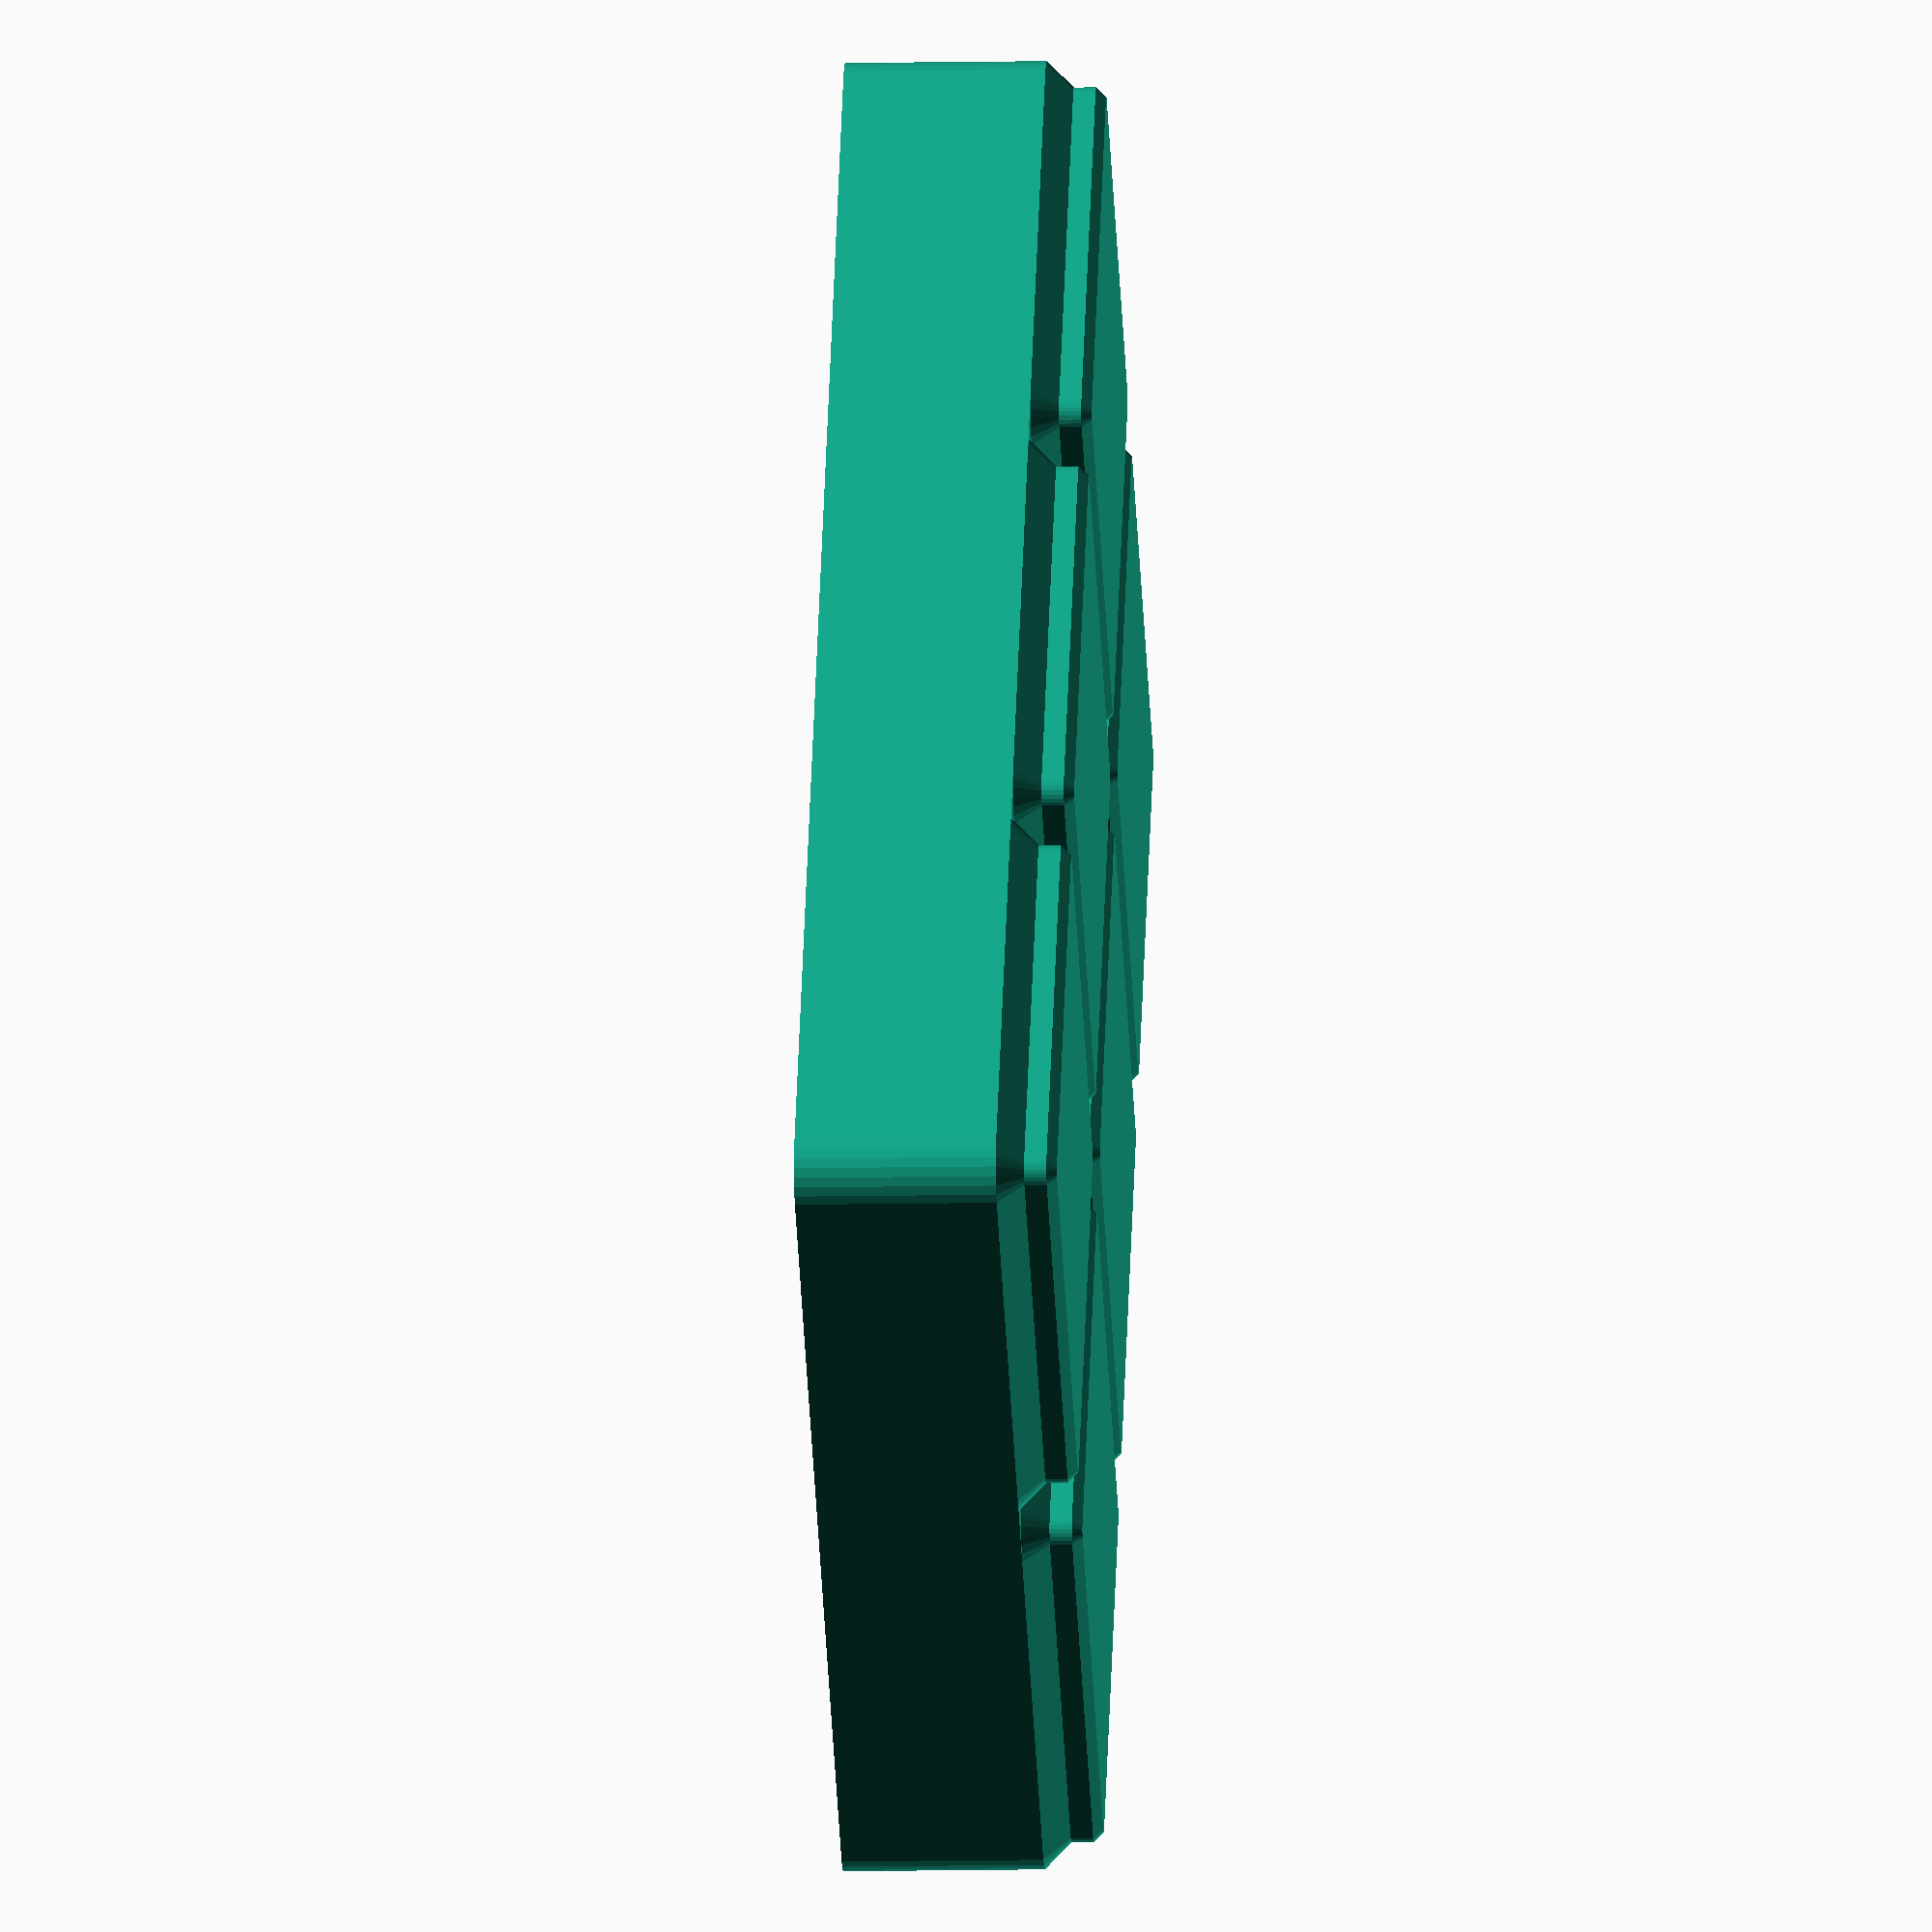
<openscad>
//=============Read me=============//
/*Original gridfinity utility here: 
https://www.printables.com/model/274917-gridfinity-rebuilt-in-openscad

Original Author's note (still true, as of 09/2023 you still need to get a nightly build not an official release build):
"IMPORTANT: rendering will be better for analyzing the model if fast-csg is enabled. As of writing, this feature is only available in the development builds and not the official release of OpenSCAD, but it makes rendering only take a couple seconds, even for comically large bins. Enable it in Edit > Preferences > Features > fast-csg"



Basic information:
-Fill out list of holes with measured size in mm and desired label text. 
-Order of list will determine position, starting at bottom left or right (depending on primary label side). 
-Overall size is determined by pattern, size of holes, and gridfinity units
-using a standard 42mm gridfinity base unit results in a lot of wasted space; I recommend keeping defualt baseplate size, but using half size on the socket holder par. 
-Use other parameters as needed and as described.
-Double check labels work with list



"text_primary_side" Notes:
Setting left and right label side also controls Left-to-Right vs Right-to-Left building of hole pattern. 
With 4 columns this only sets order of hole population. "right" builds left to right, bottom to top (with labels on the right). Setting the "text_primary_side" to the left moves labels to the left side and builds the hole pattern from right to left, bottom to top. This works out so that labels will read in the same order as the input list in most cases. 
If using 4 wide grid though, pay attention to label output; if you want to read ascending or descending you may have to manually rearrange list. 

*/


//=============PRIMARY PARAMETERS=============// 


//list of hole diameter and string of label. Hole clearance gets added later, so measured diameter goes here. Order of list determines position in grid. 
holes=[ 
    [ 17.2, "8" ],
    [ 16.9, "10" ],
    [ 17.2, "12"   ],
    [ 18.2, "13"   ],
    [ 19.5, "14"   ],
    [ 23.4, "17"   ],
    [ 25.7, "19"   ],
];

depth=15; //depth of hole, should not be deeper than depth internal from gridfinity section 

patternx=2; //how many columns of holes? {2-4}. Num rows is determined by how many holes there are 

text_primary_side="right"; //Labels on left or right side, also controls Left-to-Right vs Right-to-Left building of holes.

dynamic_spacing=true; //true (no quotes) squeezes rows together as possible, false  is consistant spacing based on largest hole diameter

length = 42; //Gridfinity base unit length (default 42, 21 works best for best use of space with default grid pieces)

enable_lip = false; //Whether to add the stacking lip

hole_clearance=0.75; //oversize holes by this much. and also used for line clearance 


{//=============Secondary Parameters (that shouldn't need changed) =============//

line_width_multiplier=3.5; //underline of text, bases on font and font size
line_angle_multiplier=.5; //affects angle of line, is a muliplier on diamter, .5 to 1 is ideal

vert_spacing=.1; //Adds vertical spacing between rows works with dynamic or normal spacing

lateral_spacing=2; //extra between holes, beyond max diam, should be 1 or 2 minimum

spacingtextx=3; //spacing out from edge of hole to start of text

text_size=5;

text_depth=.4;

line_space=2; //space between line and bottom of nearest holes, also used for overall height clearance

line_thick=.8; //.8

visual_clearance=0.01;  //for scad quick rendering 


{ //STUFF FROM ORIGINAL UTILITY THAT SHOULDN'T NEED TO BE TOUCHED
/* [Setup Parameters] */
$fa = 8;
$fs = 0.25;
$fn=30;

gridz = 3; 
height_internal = gridz * 7; // gridfinity internal block height of bin (above 5.5mm of bottom grid section)(needs to be taller than depth (hole cut depth)

}}

module _end_of_parameters() {}

// https://files.printables.com/media/prints/417152/pdfs/417152-gridfinity-specification-b1e2cca5-0872-4816-b0ca-5339e5473e13.pdf

module gridfinity_base(gridx, gridy, height, stacking_lip=true, solid_height=undef) {
    x_center_offset = (gridx * 42 - 0.5)/2.0 - 3.75;
    y_center_offset = (gridy * 42 - 0.5)/2.0 - 3.75;
    full_width_height = (is_undef(solid_height) ? height*7 : solid_height) - 2.15 - 1.8 - 0.8;
    empty_height = is_undef(solid_height) ? undef : height*7 - solid_height;
    lip_width = 2.6;
    outside_radius = 3.75;
    inside_radius = outside_radius - lip_width;
    lip_inset = outside_radius + 0.25;

    module layer(gridx, gridy, z, height, bottom_radius, top_radius, r) {
        br = is_undef(bottom_radius) ? r : bottom_radius;
        tr = is_undef(top_radius) ? r : top_radius;
        hull()
        for (x = [4.0, gridx*42.0-4.0])
            for (y = [4.0, gridy*42.0-4.0])
                translate([x,y,z]) cylinder(h=height, r1=br, r2=tr);
    }
    module cell_layer(z, height, bottom_radius, top_radius, r) {
        layer(gridx=1, gridy=1, z=z, height=height, bottom_radius=bottom_radius, top_radius=top_radius, r=r);
    }
    module base_layer(z, height, bottom_radius, top_radius, r) {
        layer(gridx=gridx, gridy=gridy, z=z, height=height, bottom_radius=bottom_radius, top_radius=top_radius, r=r);
    }
    module cell_base() {
        cell_layer(z=0.0, height=0.8, bottom_radius=0.8, top_radius=1.6);
        cell_layer(z=0.8, height=1.8, bottom_radius=1.6, top_radius=1.6);
        cell_layer(z=2.6, height=2.15, bottom_radius=1.6, top_radius=3.75);
    }
    module lip_profile() {
        function roundover_at(angle) = let (
            radius = 0.5,
            x = outside_radius - radius,
            y = 3.69 - radius
        ) [ x + radius * sin(angle), y + radius * cos(angle) ];
        polygon(points=[
            [ outside_radius - lip_width  ,   0 ],
            [ outside_radius - 1.9        , 0.7 ],
            [ outside_radius - 1.9        , 0.7 + 1.8 ],
            for (angle = [-45, -30, 0, 30, 45, 60, 90]) roundover_at(angle),
            [ outside_radius              ,   0 ],
            [ outside_radius - lip_width  ,   0 ]
        ]);
    }
    module lip_side(grids) {
        rotate([90,0,0]) linear_extrude(grids*42.0 - 2 * lip_inset) lip_profile();
        rotate_extrude(angle=90) lip_profile();
    }
    module stacking_lip() {
        translate([gridx*42.0 - lip_inset, gridy*42.0 - lip_inset, height*7]) lip_side(gridy);
        translate([lip_inset, lip_inset, height*7]) rotate([0,0,180]) lip_side(gridy);
        translate([gridx*42.0 - lip_inset, lip_inset, height*7]) rotate([0,0,-90]) lip_side(gridx);
        translate([lip_inset, gridy*42 - lip_inset, height*7]) rotate([0,0,90]) lip_side(gridx);
    }

    for (x = [0:gridx-1])
        for (y = [0:gridy-1])
            translate([x*42.0, y*42.0, 0])
                cell_base();

    base_layer(z=4.75, height=full_width_height, r=outside_radius);

    if (!is_undef(empty_height)) {
        difference() {
            base_layer(z=solid_height, height=empty_height, r=outside_radius);
            base_layer(z=solid_height, height=empty_height+0.1, r=inside_radius);
        }
    }

    if (stacking_lip) {
        stacking_lip();
    }

    if (!is_undef(solid_height)) {
        empty_height = height - solid_height;
    }
}


{//===Setup===

assert(patternx >=2 && patternx <=4, "Pattern must be set 2-4 columns");
assert(text_primary_side=="left" || text_primary_side=="right", "text_primary_side must be 'left' or 'right' (w/ quotes)");
assert(dynamic_spacing==true || dynamic_spacing==false, "dynamic_spacing must be true or false (no quotes)");
assert(height_internal>depth, "depth must be shallower than bin height");

max_dia= max([for(a=[0:len(holes)-1]) holes[a][0]]);
//echo("max dia used for lateral spacing", max_dia);

minimum_spacing=(text_size*2+line_space*4 + line_thick*2)*1.1;

max_label_length= max([for(a=[0:len(holes)-1]) len(holes[a][1])]);
//echo("max label length for overall size", max_label_length);

spacing_adder_y=line_space*2+line_thick+vert_spacing;

patterny=ceil(len(holes)/patternx);
pattern_grid=[patternx,patterny];
spacing_grid=[max_dia+lateral_spacing+hole_clearance,max_dia+spacing_adder_y+hole_clearance];
//echo("num holes",len(holes),"pattern", pattern_grid);
//echo("spacing",spacing_grid);
//echo(minimum_spacing);

text_column_r=(patternx-1)*(max_dia+lateral_spacing)+(max_dia/2+spacingtextx); 
text_column_l=-(max_dia/2+spacingtextx);

text_column_p= text_primary_side=="right"? text_column_r:text_column_l;
text_column_s= text_primary_side=="right"? text_column_l:text_column_r;
l_r= text_primary_side=="right" ? 0         :-1; 
//    : patternx==4? //4 wide doesn't have a primary text side?
//        0:-1;

static_text_offset_low=-max_dia/2+text_size/2; //dynamic values are based on max hole size in row
static_text_offset_high=5; //dynamic values are based on max hole size in row

//data=(dia),(label),(max dia in row),(grid pos),
data= [for (a =[0:len(holes)-1]) 
        [holes[a][0], holes[a][1],
        
        //over comlicated way to get max diam in current row 
        max(concat([for (i =[a:a+patternx-1])                          //max of relevant numbers from below
            grid_pos(pattern_grid,a)[1]!=grid_pos(pattern_grid,i)[1] ? //if not in same y row, give 0
                0 : 
                    holes[i][0]==undef ? 
                        0: 
                            holes[i][0]>=minimum_spacing ?   //then comepare diam to min dynamic spacing 
                                holes[i][0] : minimum_spacing                 
                ])), 
        grid_pos(pattern_grid,a),
        ]];
echo(data);
;

//figuring out overall size cause scad doesn't have a command for this...
//x dimensions of overall size
num_labels= patternx==2 ? 1:2;
left_label= patternx==2 && text_primary_side=="right" ? 0:1;

x_total=(max_dia+lateral_spacing)*(patternx-1) + max_dia + num_labels*(spacingtextx+max_label_length*line_width_multiplier);
x_min=max_dia/2+(left_label)*(spacingtextx+max_label_length*line_width_multiplier);
x_center=x_total/2-x_min;

//y minus is unerline point 2y/3y
first_hole_data=data[0];
first_row_max_dia= first_hole_data[2] >= minimum_spacing ? first_hole_data[2] : minimum_spacing;
y_min= dynamic_spacing==true ?
    -first_row_max_dia/2-line_space-line_thick : -max_dia/2-line_space-line_thick;

//y plus is top row center position + half max diam of that row (data[-1])
last_hole_data=data[len(data)-1];
y_max= dynamic_spacing==true ? 
    center_pos(last_hole_data[3],data)[1]+(last_hole_data[2]+hole_clearance)/2+line_space
    : center_pos(last_hole_data[3],data)[1]+(max_dia +hole_clearance)/2+line_space;

y_total=y_max-y_min;
y_center=(y_total)/2;


grid_y_reqd=ceil(y_total/length);
gridy = grid_y_reqd; //have to input number not formula into gridfinity modules

grid_x_reqd=ceil(x_total/length);
gridx = grid_x_reqd;//have to input number not formula into gridfinity modules

}


{//===RUN===

difference(){
union(){
//build gridfinity box
translate([-gridx*42/2, -gridy*42/2, 0])
gridfinity_base(gridx, gridy, gridz, stacking_lip=enable_lip);

//build text and lines
translate([-x_center,-y_center-y_min,height_internal]){
    for (i =[0:len(data)-1]) {
        translate([textpos_x(data[i]),textpos_y(data[i]),0])
                    translate([0,center_pos(data[i][3],data)[1],0])
                        linear_extrude(text_depth+1){
                            text(data[i][1], size=text_size, valign="center", halign=text_align(textpos_x(data[i])), font=   "Arial:style=Bold");
                                    }
                label_line(center_pos(data[i][3],data),textpos_x(data[i]),textpos_y(data[i]),data[i]);
}}
}

//remove cylinders and cut from label line
translate([-x_center,-y_center-y_min,(height_internal+5.1)]){ 
    for (i =[0:len(data)-1]) {
        translate(concat(center_pos(data[i][3],data),-depth))
            union(){
            cylinder(depth,d=data[i][0]+hole_clearance);
            translate([0,0,depth-visual_clearance])
                cylinder(text_depth+visual_clearance*2,d=(data[i][0]+line_space*2));
}}}}
}


{//===FUNCTIONS AND MODULES===

module label_line (center,text_x, text_y,hole_data){
    x=center[0];
    y=center[1];

    underline_len=line_width_multiplier*len(hole_data[1]);
    dir= text_x == text_column_l ? -1:1;

    point1=center;
    
    point2d=[x+hole_data[2]*line_angle_multiplier*dir,y+text_y-text_size/2-line_space-line_thick];
    point2u=[text_x,y+text_y-text_size/2-line_space-line_thick];
    point2= textpos_y(hole_data)>0 ? point2u:point2d;
    
    point3=[text_x+underline_len*dir,point2[1]];
    point4=[point3[0],point3[1]+line_thick];
    point5=[point2[0]+line_thick*line_angle_multiplier*dir,point2[1]+line_thick];
    
    point6=[x+line_thick*line_angle_multiplier*dir,y+line_thick];

    
    points=[point1,point2,point3,point4,point5,point6];
//    echo(points)
    
    linear_extrude(height=text_depth+1)
        polygon (points);
}    


function textpos_x (hole_data)=
    patternx==2 ?  
        text_column_p
        
    : patternx==3  && text_primary_side=="right" ?
        hole_data[3][0]==0 ? text_column_l : text_column_r
    : patternx==3 && text_primary_side=="left" ? 
        hole_data[3][0]>=1 ? text_column_l : text_column_r       
        
    : patternx==4 ?
        hole_data[3][0]<=1 ? text_column_s : text_column_p
        :0;

function text_align(posx)= //"left" or "right" depending on side where labels are, for alignment not pos
    posx==text_column_l ? "right" : "left";
    
function textpos_y(hole_data)=

    patternx==2 ? 
        hole_data[3][0]==0 ? text_offset_low(hole_data) : text_offset_high(hole_data)

        
    : patternx==3  && text_primary_side=="right" ?
        hole_data[3][0]<=1 ? text_offset_low(hole_data) : text_offset_high(hole_data)
    : patternx==3  && text_primary_side=="left" ?
        hole_data[3][0]<=1 ? text_offset_low(hole_data) : text_offset_high(hole_data)   
        
    : patternx==4 ?
        hole_data[3][0]==1 || hole_data[3][0]==2 ? text_offset_low(hole_data) : text_offset_high(hole_data)
        :0;
        
function text_offset_high (hole_data)=
    dynamic_spacing==true ? 
//        hole_data[2]/2-text_size/2: static_text_offset_high; //old formula, label at top of hole
        (hole_data[2]/2-text_size/2 +(-hole_data[2]/2+text_size*1.5))/2 : static_text_offset_high; //new, label centered
        
function text_offset_low (hole_data)=
    dynamic_spacing==true ? 
        -hole_data[2]/2+text_size/2: static_text_offset_low;



function grid_pos (pattern, current_pos)=
    [current_pos < pattern[0]-1 ? //column number
        current_pos:(current_pos)-floor(current_pos/pattern[0])*pattern[0], //column number logic to go 0:max 
    
    floor(current_pos/pattern[0]), //row number
    ]; 

function center_pos (grid_pos,list)=
   dynamic_spacing==true ?
        [abs(grid_pos[0]+l_r*(patternx-1))*spacing_grid[0],  
            
            
            //y center 
            grid_pos[1]==0 
                ? 0
                : //if true, do dynamic spacing for everything except first row  y
                Sum(concat([for (b =[grid_pos[1]:-1:0]) (list[b*patternx][2]+spacing_adder_y)],(-list[grid_pos[1]*patternx][2]-spacing_adder_y)/2,(-list[0][2]-spacing_adder_y)/2))] //addition of ypos times that row's largest dia, then minus half for first and last row. 
        : [abs(grid_pos[0]+l_r*(patternx-1))*spacing_grid[0],grid_pos[1]*spacing_grid[1]]; //if false, static spacing y
 

//sum function from here: https://www.reddit.com/r/openscad/comments/j5v5pp/sumlist/    
function SubSum(x=0,Index=0)=x[Index]+((Index<=0)?0:SubSum(x=x,Index=Index-1));
function Sum(x)=SubSum(x=x,Index=len(x)-1);
}

</openscad>
<views>
elev=9.2 azim=145.7 roll=93.4 proj=o view=solid
</views>
